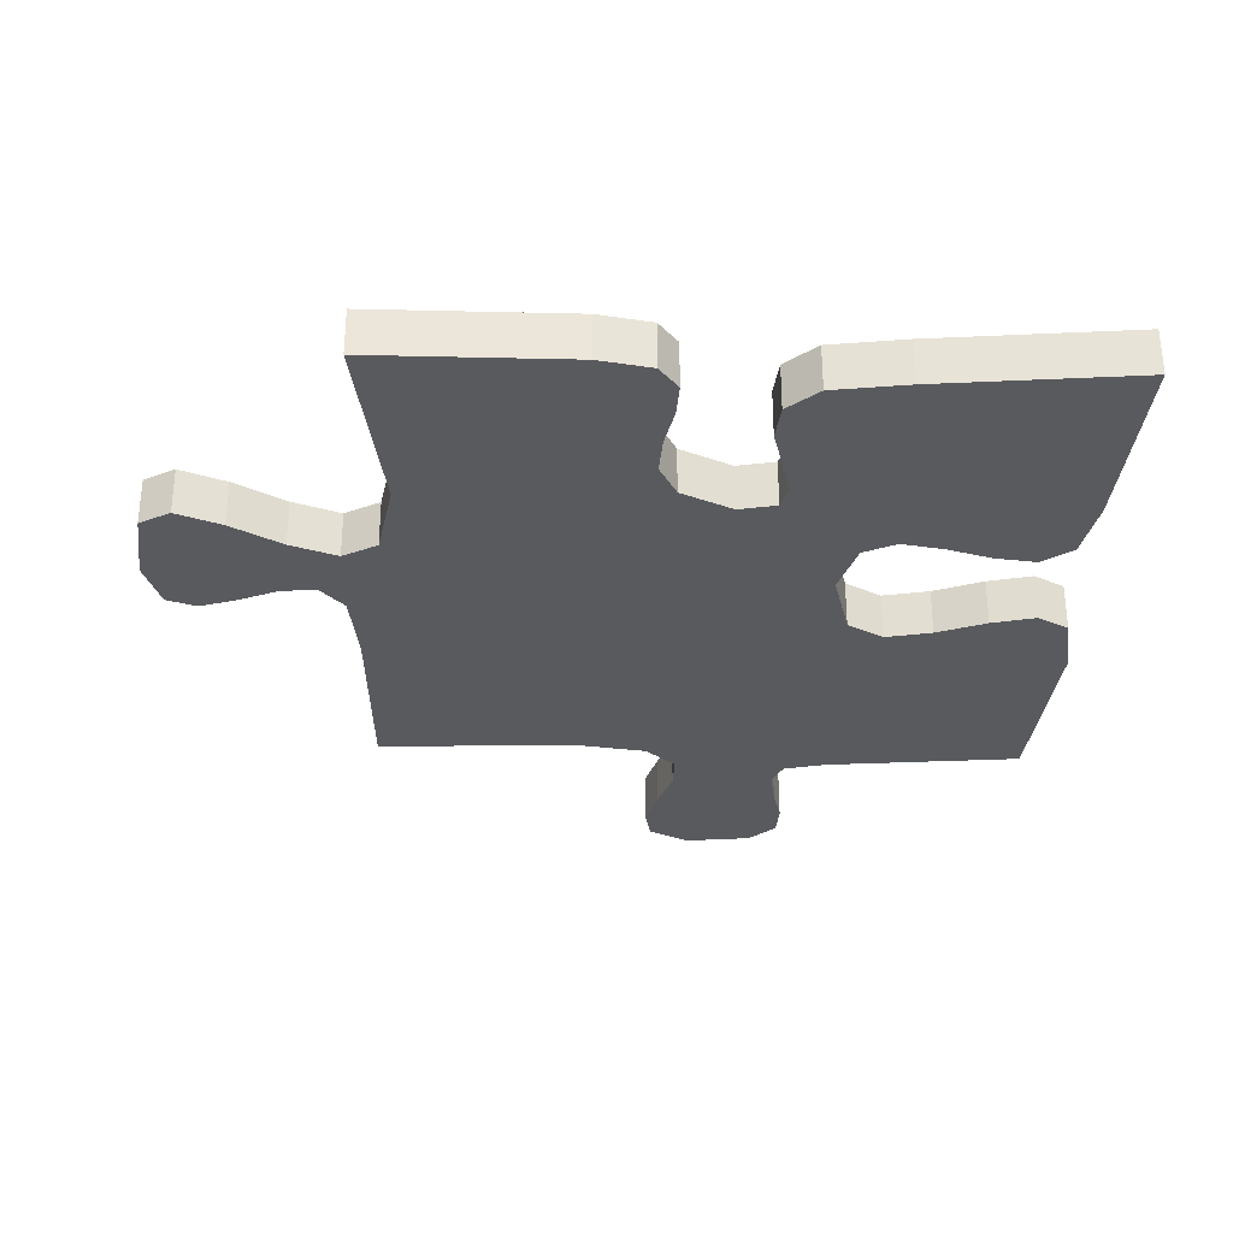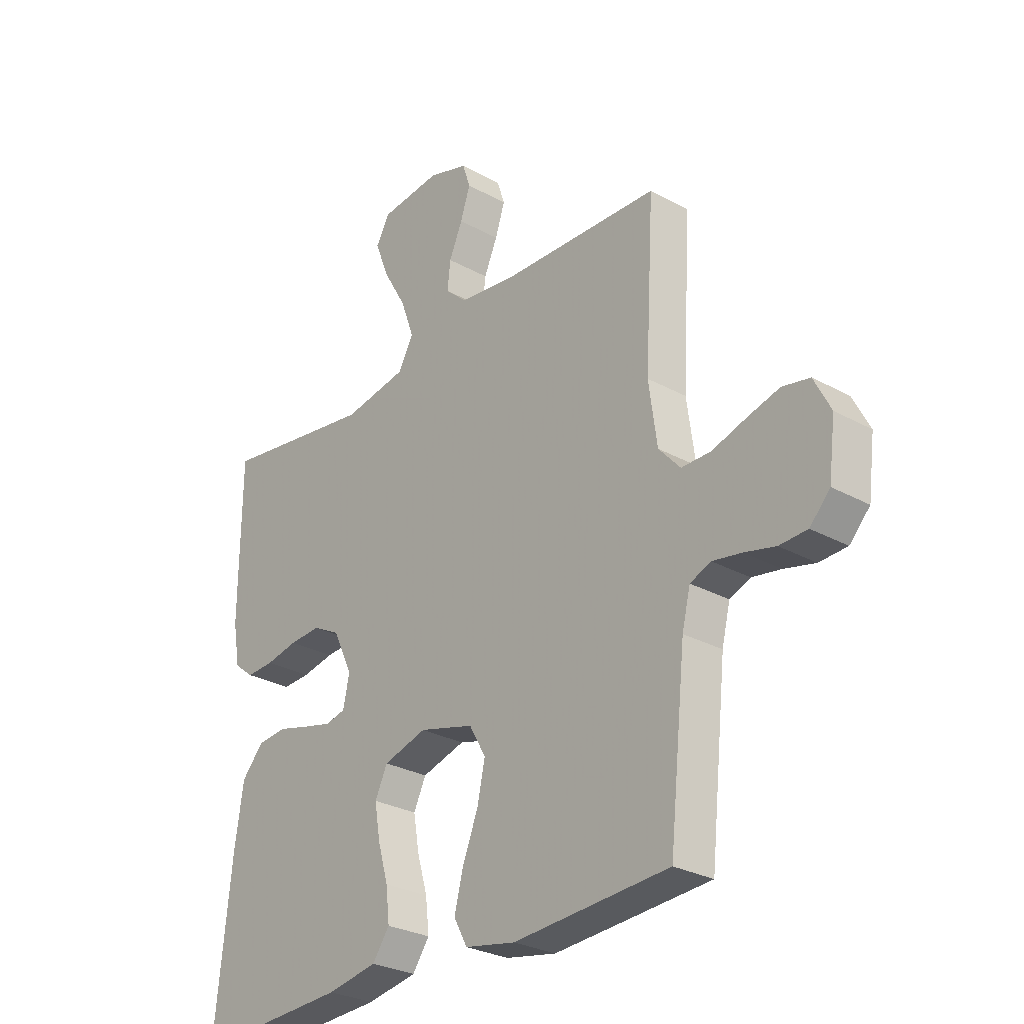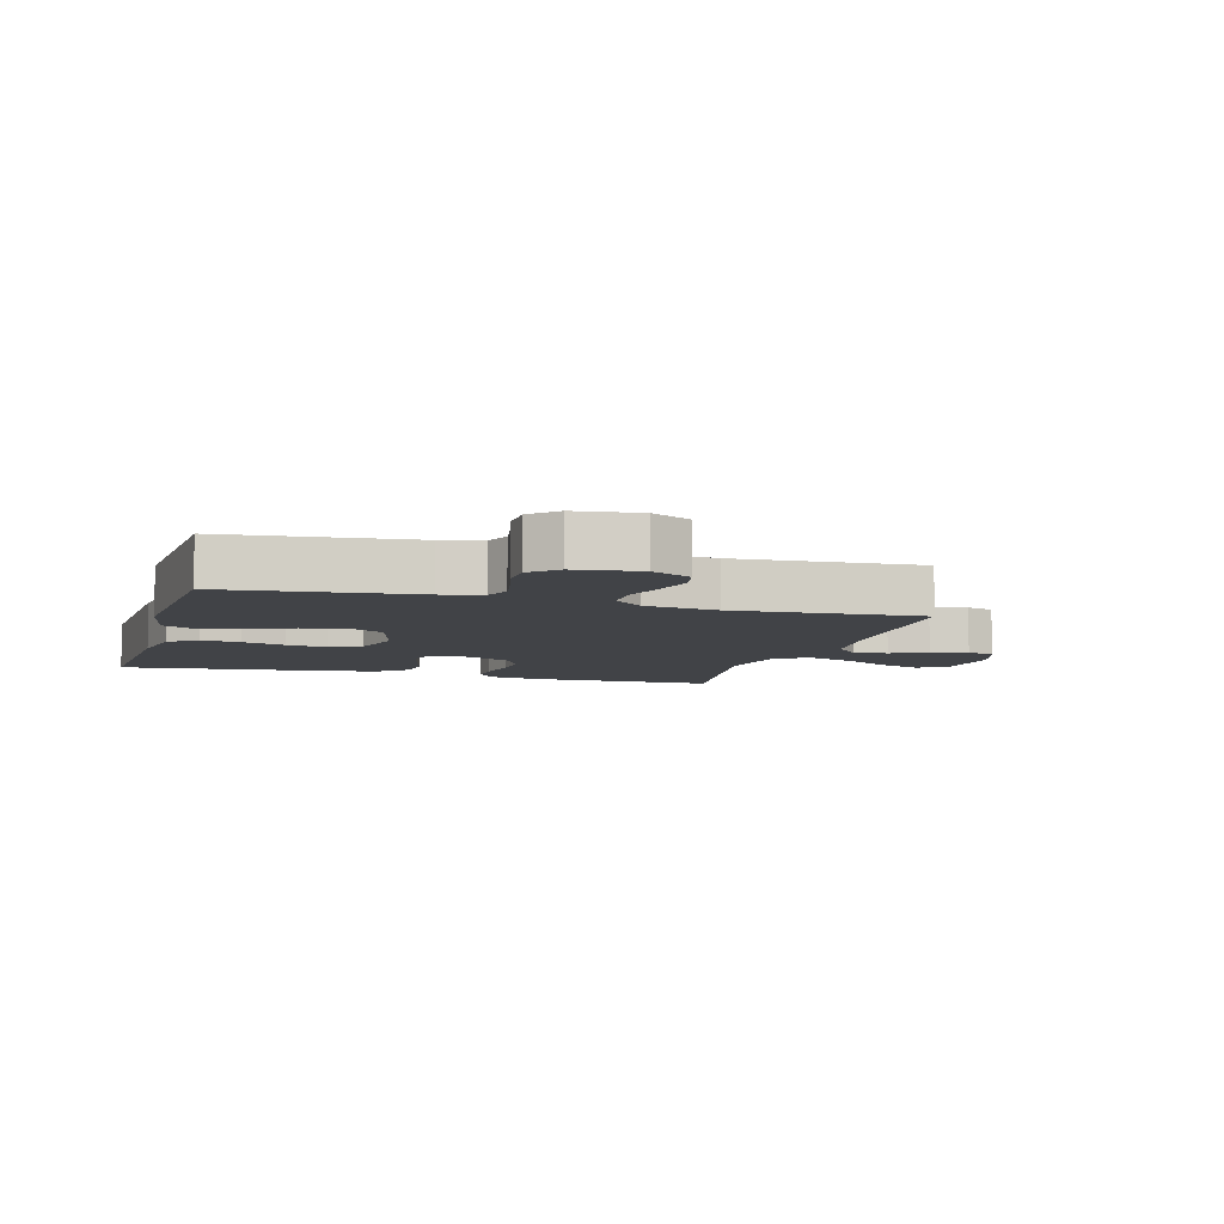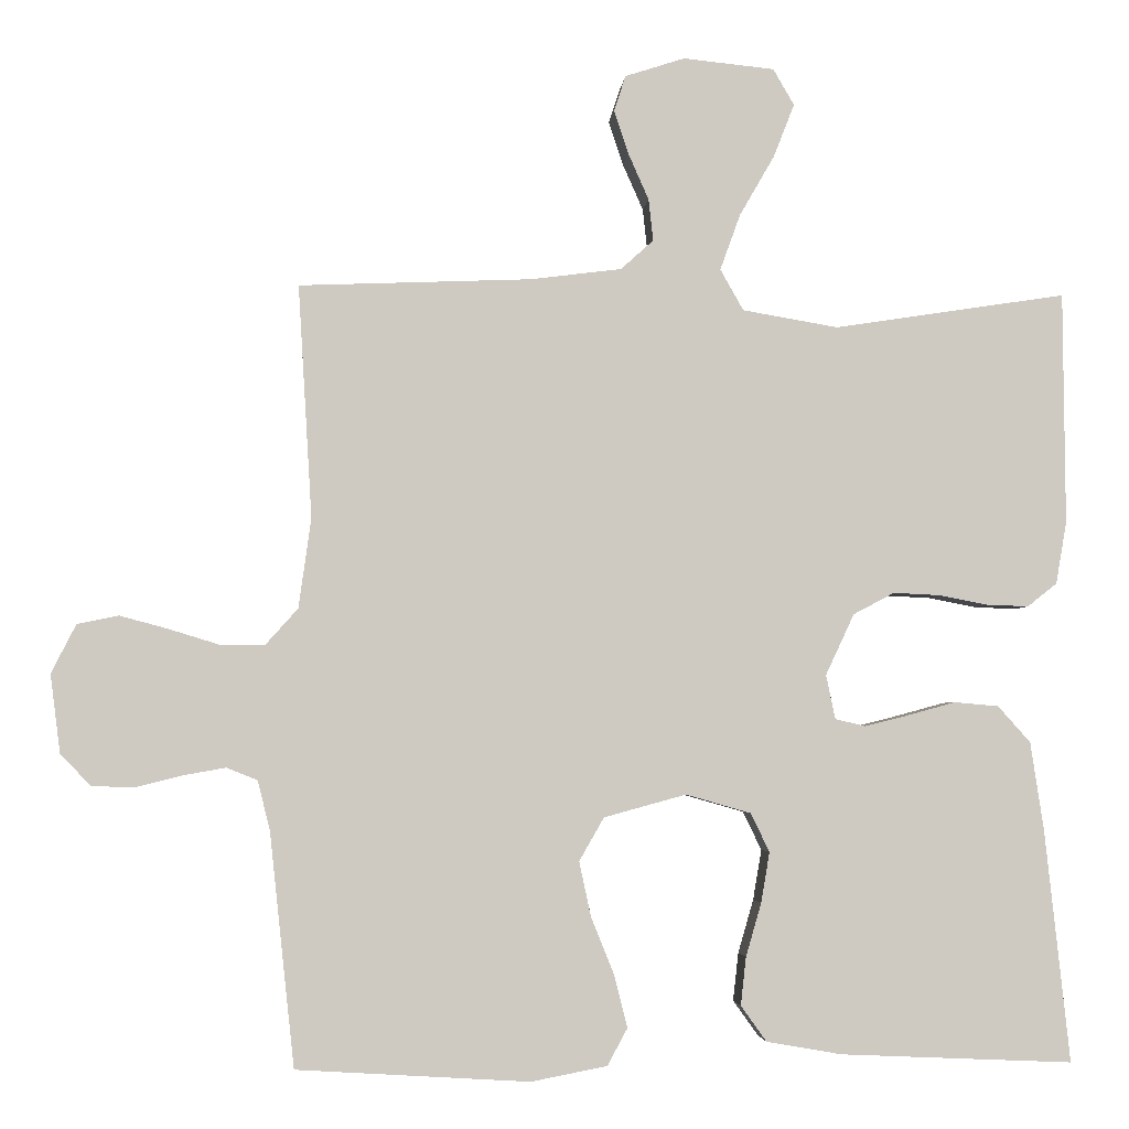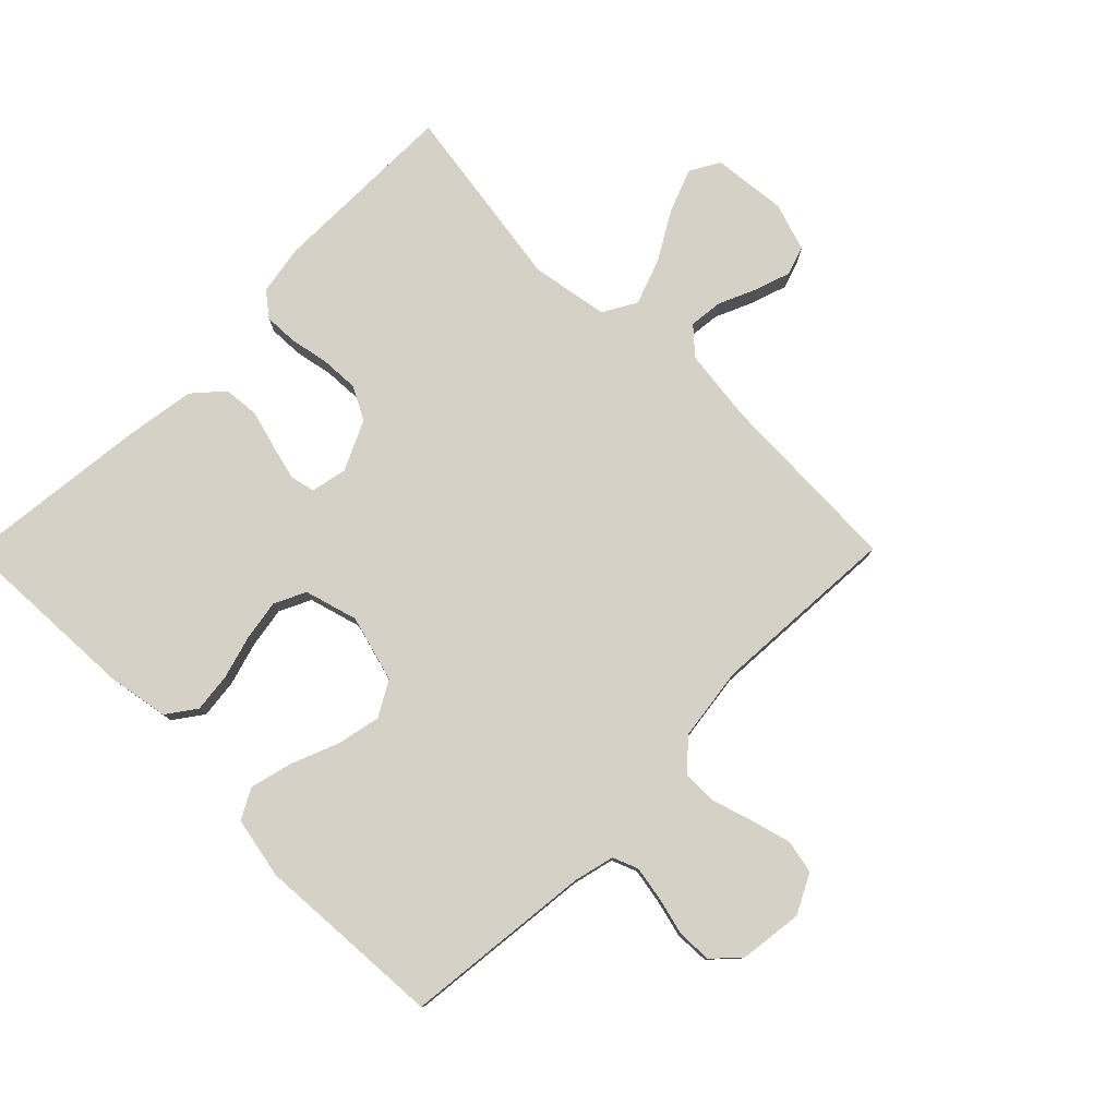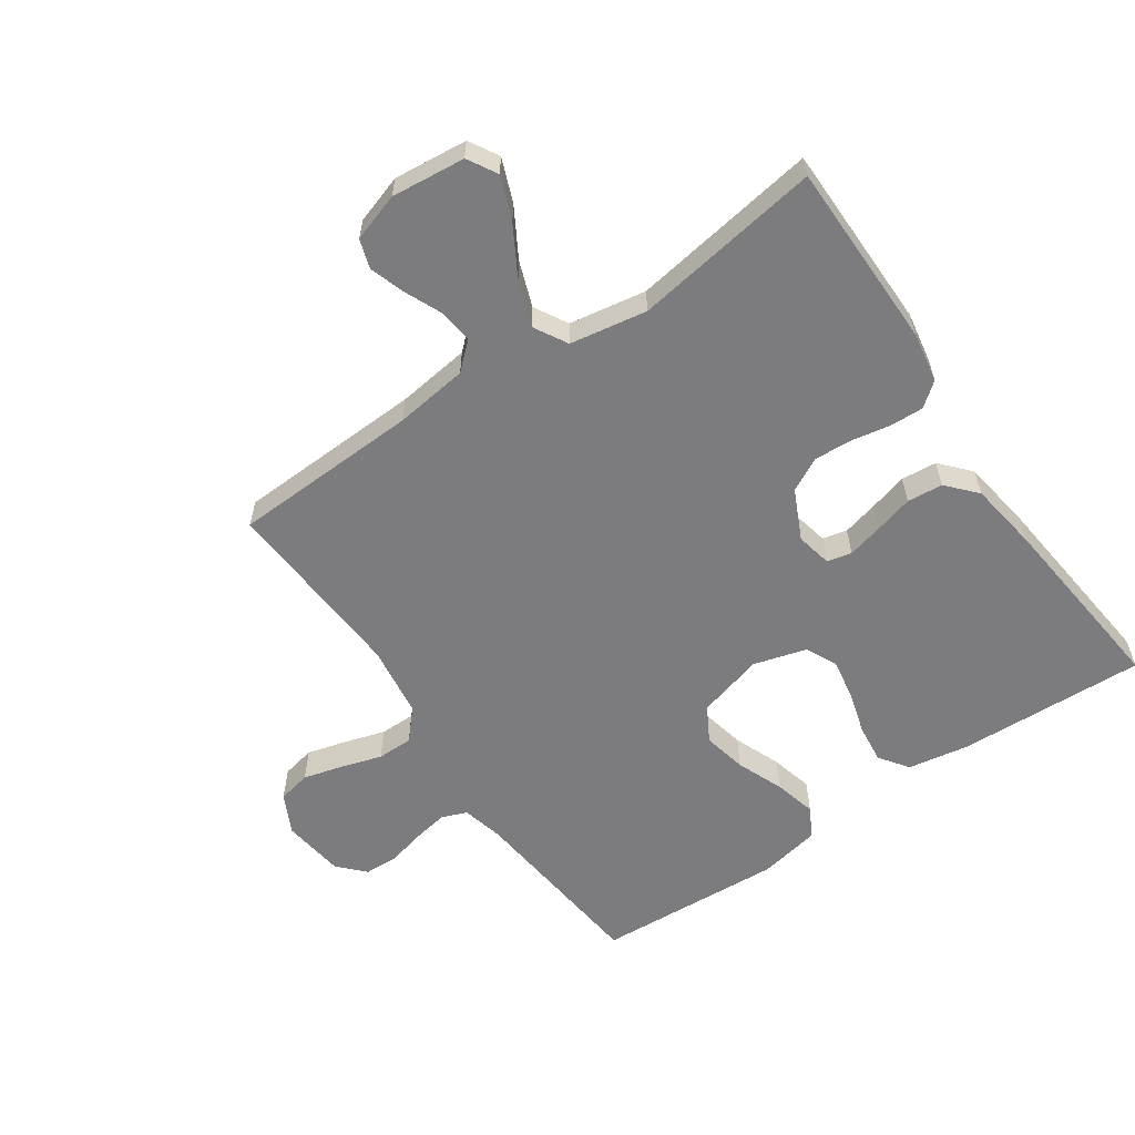
<metadata>
{"format":"obj","ext":"obj","renderer":"f3d","projection":"perspective","resolution":1024,"background":"white","views":[{"elev":-31.2,"azim":87.7,"up":"+Y"},{"elev":-28.4,"azim":-129.8,"up":"+Z"},{"elev":-7.1,"azim":-106.2,"up":"+Y"},{"elev":-3.6,"azim":-4.6,"up":"+Z"},{"elev":78.7,"azim":-135.2,"up":"+Y"},{"elev":-58.9,"azim":34.5,"up":"+Y"}]}
</metadata>
<code>
v 0.5 0.07 0.5
v 0.502 0.07 0.2
v 0.488 0.07 0.12
v 0.45 0.07 0.09
v 0.396 0.07 0.092
v 0.334 0.07 0.104
v 0.273 0.07 0.107
v 0.22 0.07 0.079
v 0.183 0.07 0
v 0.195 0.07 -0.057
v 0.234 0.07 -0.066
v 0.29 0.07 -0.052
v 0.352 0.07 -0.035
v 0.409 0.07 -0.04
v 0.451 0.07 -0.087
v 0.468 0.07 -0.2
v 0.5 0.07 -0.5
v 0.2 0.07 -0.487
v 0.103 0.07 -0.47
v 0.07 0.07 -0.424
v 0.077 0.07 -0.362
v 0.097 0.07 -0.293
v 0.108 0.07 -0.228
v 0.084 0.07 -0.178
v 0 0.07 -0.154
v -0.106 0.07 -0.183
v -0.138 0.07 -0.239
v -0.123 0.07 -0.309
v -0.093 0.07 -0.384
v -0.076 0.07 -0.451
v -0.102 0.07 -0.499
v -0.2 0.07 -0.518
v -0.5 0.07 -0.5
v -0.532 0.07 -0.2
v -0.548 0.07 -0.135
v -0.588 0.07 -0.119
v -0.644 0.07 -0.129
v -0.704 0.07 -0.144
v -0.758 0.07 -0.142
v -0.797 0.07 -0.101
v -0.81 0.07 0
v -0.778 0.07 0.063
v -0.725 0.07 0.074
v -0.662 0.07 0.057
v -0.597 0.07 0.037
v -0.54 0.07 0.037
v -0.498 0.07 0.084
v -0.482 0.07 0.2
v -0.5 0.07 0.5
v -0.2 0.07 0.512
v -0.083 0.07 0.527
v -0.041 0.07 0.565
v -0.047 0.07 0.619
v -0.073 0.07 0.678
v -0.092 0.07 0.735
v -0.077 0.07 0.781
v 0 0.07 0.806
v 0.118 0.07 0.794
v 0.145 0.07 0.747
v 0.118 0.07 0.678
v 0.073 0.07 0.6
v 0.047 0.07 0.528
v 0.077 0.07 0.475
v 0.2 0.07 0.454
v 0.5 0 0.5
v 0.502 0 0.2
v 0.488 0 0.12
v 0.45 0 0.09
v 0.396 0 0.092
v 0.334 0 0.104
v 0.273 0 0.107
v 0.22 0 0.079
v 0.183 0 0
v 0.195 0 -0.057
v 0.234 0 -0.066
v 0.29 0 -0.052
v 0.352 0 -0.035
v 0.409 0 -0.04
v 0.451 0 -0.087
v 0.468 0 -0.2
v 0.5 0 -0.5
v 0.2 0 -0.487
v 0.103 0 -0.47
v 0.07 0 -0.424
v 0.077 0 -0.362
v 0.097 0 -0.293
v 0.108 0 -0.228
v 0.084 0 -0.178
v 0 0 -0.154
v -0.106 0 -0.183
v -0.138 0 -0.239
v -0.123 0 -0.309
v -0.093 0 -0.384
v -0.076 0 -0.451
v -0.102 0 -0.499
v -0.2 0 -0.518
v -0.5 0 -0.5
v -0.532 0 -0.2
v -0.548 0 -0.135
v -0.588 0 -0.119
v -0.644 0 -0.129
v -0.704 0 -0.144
v -0.758 0 -0.142
v -0.797 0 -0.101
v -0.81 0 0
v -0.778 0 0.063
v -0.725 0 0.074
v -0.662 0 0.057
v -0.597 0 0.037
v -0.54 0 0.037
v -0.498 0 0.084
v -0.482 0 0.2
v -0.5 0 0.5
v -0.2 0 0.512
v -0.083 0 0.527
v -0.041 0 0.565
v -0.047 0 0.619
v -0.073 0 0.678
v -0.092 0 0.735
v -0.077 0 0.781
v 0 0 0.806
v 0.118 0 0.794
v 0.145 0 0.747
v 0.118 0 0.678
v 0.073 0 0.6
v 0.047 0 0.528
v 0.077 0 0.475
v 0.2 0 0.454
f 59 60 61
f 58 59 61
f 57 58 61
f 56 57 61
f 55 56 61
f 54 55 61
f 53 54 61
f 52 53 61 62
f 51 52 62 63
f 48 49 50
f 50 51 63
f 48 50 63
f 47 48 63
f 43 44 45
f 42 43 45
f 41 42 45
f 40 41 45
f 39 40 45
f 38 39 45
f 37 38 45
f 36 37 45 46
f 47 63 64
f 46 47 64
f 36 46 64
f 35 36 64
f 32 33 34
f 31 32 34
f 30 31 34
f 29 30 34
f 28 29 34
f 20 21 22
f 19 20 22
f 18 19 22
f 17 18 22
f 16 17 22
f 15 16 22
f 14 15 22
f 13 14 22
f 12 13 22
f 11 12 22 23
f 10 11 23 24
f 4 5 6
f 3 4 6
f 2 3 6
f 1 2 6
f 64 1 6
f 64 6 7
f 35 64 7 8
f 27 28 34 35
f 26 27 35
f 35 8 9
f 26 35 9
f 25 26 9
f 9 10 24 25
f 125 124 123
f 125 123 122
f 125 122 121
f 125 121 120
f 125 120 119
f 125 119 118
f 125 118 117
f 126 125 117 116
f 127 126 116 115
f 114 113 112
f 127 115 114
f 127 114 112
f 127 112 111
f 109 108 107
f 109 107 106
f 109 106 105
f 109 105 104
f 109 104 103
f 109 103 102
f 109 102 101
f 110 109 101 100
f 128 127 111
f 128 111 110
f 128 110 100
f 128 100 99
f 98 97 96
f 98 96 95
f 98 95 94
f 98 94 93
f 98 93 92
f 86 85 84
f 86 84 83
f 86 83 82
f 86 82 81
f 86 81 80
f 86 80 79
f 86 79 78
f 86 78 77
f 86 77 76
f 87 86 76 75
f 88 87 75 74
f 70 69 68
f 70 68 67
f 70 67 66
f 70 66 65
f 70 65 128
f 71 70 128
f 72 71 128 99
f 99 98 92 91
f 99 91 90
f 73 72 99
f 73 99 90
f 73 90 89
f 89 88 74 73
f 1 65 66 2
f 2 66 67 3
f 3 67 68 4
f 4 68 69 5
f 5 69 70 6
f 6 70 71 7
f 7 71 72 8
f 8 72 73 9
f 9 73 74 10
f 10 74 75 11
f 11 75 76 12
f 12 76 77 13
f 13 77 78 14
f 14 78 79 15
f 15 79 80 16
f 16 80 81 17
f 17 81 82 18
f 18 82 83 19
f 19 83 84 20
f 20 84 85 21
f 21 85 86 22
f 22 86 87 23
f 23 87 88 24
f 24 88 89 25
f 25 89 90 26
f 26 90 91 27
f 27 91 92 28
f 28 92 93 29
f 29 93 94 30
f 30 94 95 31
f 31 95 96 32
f 32 96 97 33
f 33 97 98 34
f 34 98 99 35
f 35 99 100 36
f 36 100 101 37
f 37 101 102 38
f 38 102 103 39
f 39 103 104 40
f 40 104 105 41
f 41 105 106 42
f 42 106 107 43
f 43 107 108 44
f 44 108 109 45
f 45 109 110 46
f 46 110 111 47
f 47 111 112 48
f 48 112 113 49
f 49 113 114 50
f 50 114 115 51
f 51 115 116 52
f 52 116 117 53
f 53 117 118 54
f 54 118 119 55
f 55 119 120 56
f 56 120 121 57
f 57 121 122 58
f 58 122 123 59
f 59 123 124 60
f 60 124 125 61
f 61 125 126 62
f 62 126 127 63
f 63 127 128 64
f 64 128 65 1

</code>
